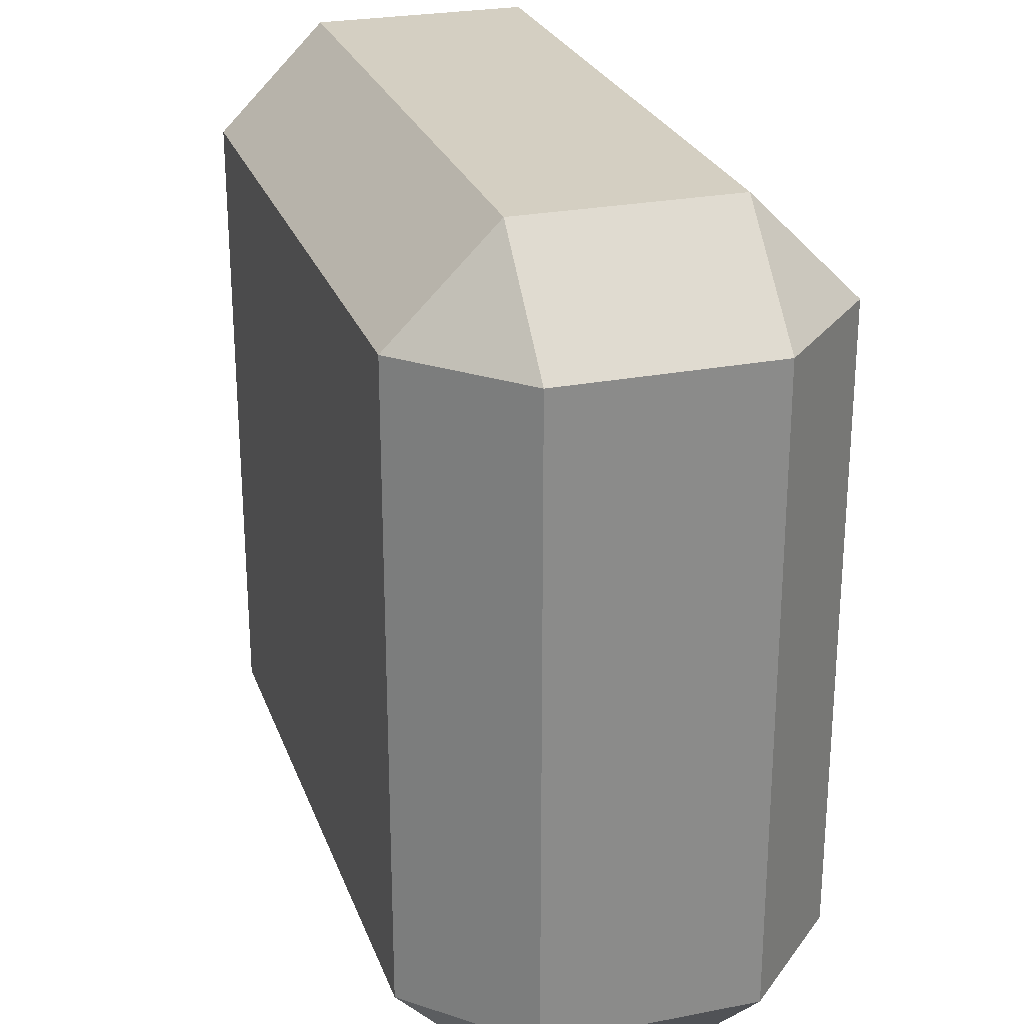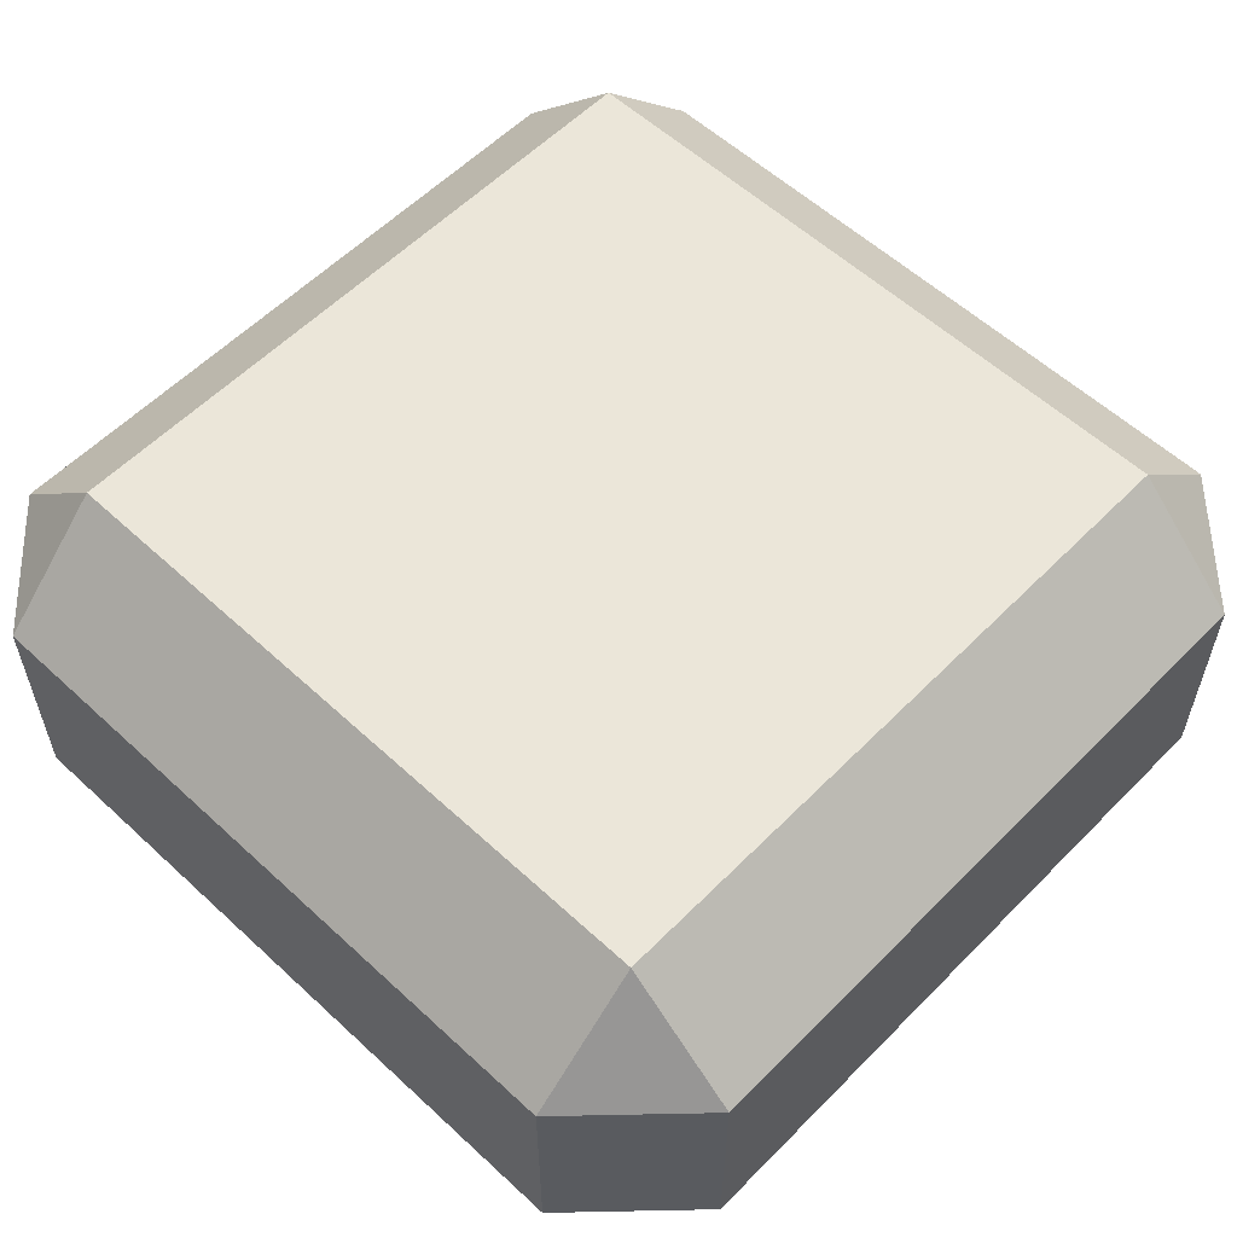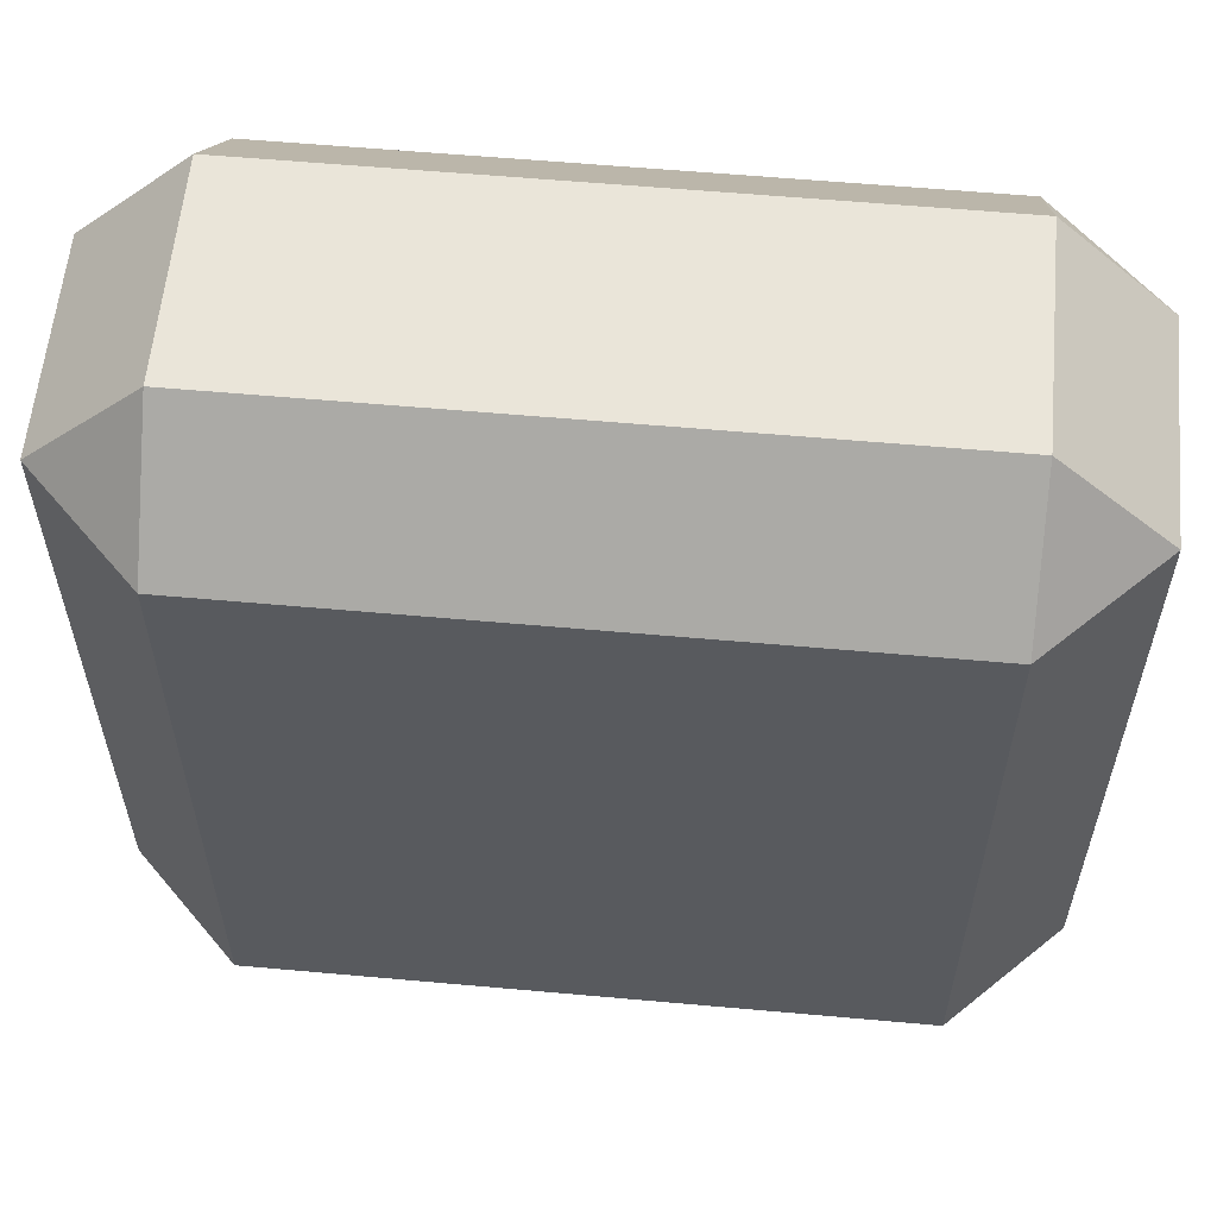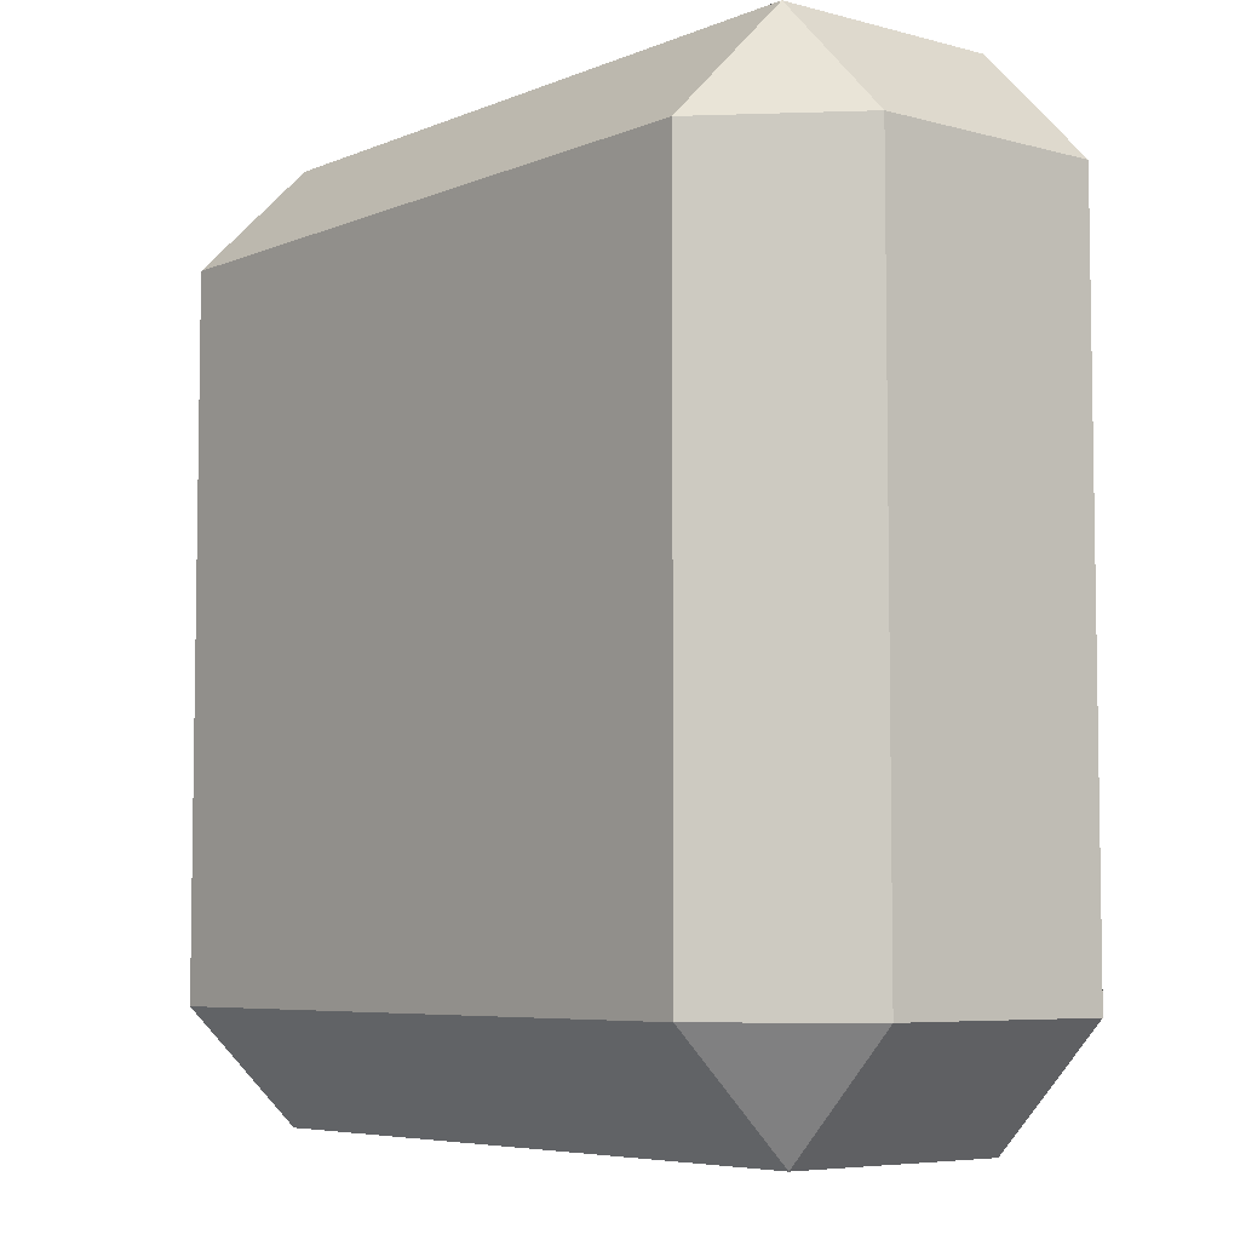
<metadata>
{"format":"obj","ext":"obj","renderer":"f3d","projection":"perspective","resolution":1024,"background":"white","views":[{"elev":25.8,"azim":-107.3,"up":"+Z"},{"elev":57.4,"azim":133.8,"up":"+Y"},{"elev":58.6,"azim":5.3,"up":"+Z"},{"elev":-6.1,"azim":-129.2,"up":"+Z"}]}
</metadata>
<code>
o FloatCube
g Cube
v -1 1 1
v -0.75 1 1
v -0.75 1 1.25
v -1 1 1.25
v -0.75 1 1
v -0.5 1 1
v -0.5 1 1.25
v -0.75 1 1.25
v -0.5 1 1.25
v -0.5 1 1.5
v -0.75 1 1.5
v -0.75 1 1.25
v -0.75 1 1.5
v -1 1 1.5
v -1 1 1.25
v -0.75 1 1.25
v -0.5 1 1
v -0.25 1 1
v -0.25 1 1.25
v -0.5 1 1.25
v -0.25 1 1
v 0 0.75 1
v 0 0.75 1.25
v -0.25 1 1.25
v 0 0.75 1.25
v 0 0.75 1.5
v -0.25 1 1.5
v -0.25 1 1.25
v -0.25 1 1.5
v -0.5 1 1.5
v -0.5 1 1.25
v -0.25 1 1.25
v -0.5 1 1.5
v -0.25 1 1.5
v -0.25 1 1.75
v -0.5 1 1.75
v -0.25 1 1.5
v 0 0.75 1.5
v 0 0.75 1.75
v -0.25 1 1.75
v -0.25 0.75 2
v -0.5 0.75 2
v -0.5 1 1.75
v -0.25 1 1.75
v -1 1 1.5
v -0.75 1 1.5
v -0.75 1 1.75
v -1 1 1.75
v -0.75 1 1.5
v -0.5 1 1.5
v -0.5 1 1.75
v -0.75 1 1.75
v -0.5 1 1.75
v -0.5 0.75 2
v -0.75 0.75 2
v -0.75 1 1.75
v -0.75 0.75 2
v -1 0.75 2
v -1 1 1.75
v -0.75 1 1.75
v -2 0.75 1
v -1.75 1 1
v -1.75 1 1.25
v -2 0.75 1.25
v -1.75 1 1
v -1.5 1 1
v -1.5 1 1.25
v -1.75 1 1.25
v -1.5 1 1.25
v -1.5 1 1.5
v -1.75 1 1.5
v -1.75 1 1.25
v -1.75 1 1.5
v -2 0.75 1.5
v -2 0.75 1.25
v -1.75 1 1.25
v -1.5 1 1
v -1.25 1 1
v -1.25 1 1.25
v -1.5 1 1.25
v -1.25 1 1
v -1 1 1
v -1 1 1.25
v -1.25 1 1.25
v -1 1 1.25
v -1 1 1.5
v -1.25 1 1.5
v -1.25 1 1.25
v -1.25 1 1.5
v -1.5 1 1.5
v -1.5 1 1.25
v -1.25 1 1.25
v -1.5 1 1.5
v -1.25 1 1.5
v -1.25 1 1.75
v -1.5 1 1.75
v -1.25 1 1.5
v -1 1 1.5
v -1 1 1.75
v -1.25 1 1.75
v -1 1 1.75
v -1 0.75 2
v -1.25 0.75 2
v -1.25 1 1.75
v -1.25 0.75 2
v -1.5 0.75 2
v -1.5 1 1.75
v -1.25 1 1.75
v -2 0.75 1.5
v -1.75 1 1.5
v -1.75 1 1.75
v -2 0.75 1.75
v -1.75 1 1.5
v -1.5 1 1.5
v -1.5 1 1.75
v -1.75 1 1.75
v -1.5 1 1.75
v -1.5 0.75 2
v -1.75 0.75 2
v -1.75 1 1.75
v -1.75 0.75 0
v -1.5 0.75 0
v -1.5 1 0.25
v -1.75 1 0.25
v -1.5 1 0.25
v -1.5 1 0.5
v -1.75 1 0.5
v -1.75 1 0.25
v -1.75 1 0.5
v -2 0.75 0.5
v -2 0.75 0.25
v -1.75 1 0.25
v -1.5 0.75 0
v -1.25 0.75 0
v -1.25 1 0.25
v -1.5 1 0.25
v -1.25 0.75 0
v -1 0.75 0
v -1 1 0.25
v -1.25 1 0.25
v -1 1 0.25
v -1 1 0.5
v -1.25 1 0.5
v -1.25 1 0.25
v -1.25 1 0.5
v -1.5 1 0.5
v -1.5 1 0.25
v -1.25 1 0.25
v -1.5 1 0.5
v -1.25 1 0.5
v -1.25 1 0.75
v -1.5 1 0.75
v -1.25 1 0.5
v -1 1 0.5
v -1 1 0.75
v -1.25 1 0.75
v -1 1 0.75
v -1 1 1
v -1.25 1 1
v -1.25 1 0.75
v -1.25 1 1
v -1.5 1 1
v -1.5 1 0.75
v -1.25 1 0.75
v -2 0.75 0.5
v -1.75 1 0.5
v -1.75 1 0.75
v -2 0.75 0.75
v -1.75 1 0.5
v -1.5 1 0.5
v -1.5 1 0.75
v -1.75 1 0.75
v -1.5 1 0.75
v -1.5 1 1
v -1.75 1 1
v -1.75 1 0.75
v -1.75 1 1
v -2 0.75 1
v -2 0.75 0.75
v -1.75 1 0.75
v -1 0.75 0
v -0.75 0.75 0
v -0.75 1 0.25
v -1 1 0.25
v -0.75 0.75 0
v -0.5 0.75 0
v -0.5 1 0.25
v -0.75 1 0.25
v -0.5 1 0.25
v -0.5 1 0.5
v -0.75 1 0.5
v -0.75 1 0.25
v -0.75 1 0.5
v -1 1 0.5
v -1 1 0.25
v -0.75 1 0.25
v -0.5 0.75 0
v -0.25 0.75 0
v -0.25 1 0.25
v -0.5 1 0.25
v 0 0.75 0.25
v 0 0.75 0.5
v -0.25 1 0.5
v -0.25 1 0.25
v -0.25 1 0.5
v -0.5 1 0.5
v -0.5 1 0.25
v -0.25 1 0.25
v -0.5 1 0.5
v -0.25 1 0.5
v -0.25 1 0.75
v -0.5 1 0.75
v -0.25 1 0.5
v 0 0.75 0.5
v 0 0.75 0.75
v -0.25 1 0.75
v 0 0.75 0.75
v 0 0.75 1
v -0.25 1 1
v -0.25 1 0.75
v -0.25 1 1
v -0.5 1 1
v -0.5 1 0.75
v -0.25 1 0.75
v -1 1 0.5
v -0.75 1 0.5
v -0.75 1 0.75
v -1 1 0.75
v -0.75 1 0.5
v -0.5 1 0.5
v -0.5 1 0.75
v -0.75 1 0.75
v -0.5 1 0.75
v -0.5 1 1
v -0.75 1 1
v -0.75 1 0.75
v -0.75 1 1
v -1 1 1
v -1 1 0.75
v -0.75 1 0.75
v -1 0.25 0
v -1 0 0.25
v -0.75 0 0.25
v -0.75 0.25 0
v -1 0 0.25
v -1 0 0.5
v -0.75 0 0.5
v -0.75 0 0.25
v -0.75 0 0.5
v -0.5 0 0.5
v -0.5 0 0.25
v -0.75 0 0.25
v -0.5 0 0.25
v -0.5 0.25 0
v -0.75 0.25 0
v -0.75 0 0.25
v -1 0 0.5
v -1 0 0.75
v -0.75 0 0.75
v -0.75 0 0.5
v -1 0 0.75
v -1 0 1
v -0.75 0 1
v -0.75 0 0.75
v -0.75 0 1
v -0.5 0 1
v -0.5 0 0.75
v -0.75 0 0.75
v -0.5 0 0.75
v -0.5 0 0.5
v -0.75 0 0.5
v -0.75 0 0.75
v -0.5 0 0.5
v -0.5 0 0.75
v -0.25 0 0.75
v -0.25 0 0.5
v -0.5 0 0.75
v -0.5 0 1
v -0.25 0 1
v -0.25 0 0.75
v -0.25 0 1
v 0 0.25 1
v 0 0.25 0.75
v -0.25 0 0.75
v 0 0.25 0.75
v 0 0.25 0.5
v -0.25 0 0.5
v -0.25 0 0.75
v -0.5 0.25 0
v -0.5 0 0.25
v -0.25 0 0.25
v -0.25 0.25 0
v -0.5 0 0.25
v -0.5 0 0.5
v -0.25 0 0.5
v -0.25 0 0.25
v -0.25 0 0.5
v 0 0.25 0.5
v 0 0.25 0.25
v -0.25 0 0.25
v -2 0.25 0.25
v -2 0.25 0.5
v -1.75 0 0.5
v -1.75 0 0.25
v -1.75 0 0.5
v -1.5 0 0.5
v -1.5 0 0.25
v -1.75 0 0.25
v -1.5 0 0.25
v -1.5 0.25 0
v -1.75 0.25 0
v -1.75 0 0.25
v -2 0.25 0.5
v -2 0.25 0.75
v -1.75 0 0.75
v -1.75 0 0.5
v -2 0.25 0.75
v -2 0.25 1
v -1.75 0 1
v -1.75 0 0.75
v -1.75 0 1
v -1.5 0 1
v -1.5 0 0.75
v -1.75 0 0.75
v -1.5 0 0.75
v -1.5 0 0.5
v -1.75 0 0.5
v -1.75 0 0.75
v -1.5 0 0.5
v -1.5 0 0.75
v -1.25 0 0.75
v -1.25 0 0.5
v -1.5 0 0.75
v -1.5 0 1
v -1.25 0 1
v -1.25 0 0.75
v -1.25 0 1
v -1 0 1
v -1 0 0.75
v -1.25 0 0.75
v -1 0 0.75
v -1 0 0.5
v -1.25 0 0.5
v -1.25 0 0.75
v -1.5 0.25 0
v -1.5 0 0.25
v -1.25 0 0.25
v -1.25 0.25 0
v -1.5 0 0.25
v -1.5 0 0.5
v -1.25 0 0.5
v -1.25 0 0.25
v -1.25 0 0.5
v -1 0 0.5
v -1 0 0.25
v -1.25 0 0.25
v -1 0 0.25
v -1 0.25 0
v -1.25 0.25 0
v -1.25 0 0.25
v -2 0.25 1
v -2 0.25 1.25
v -1.75 0 1.25
v -1.75 0 1
v -2 0.25 1.25
v -2 0.25 1.5
v -1.75 0 1.5
v -1.75 0 1.25
v -1.75 0 1.5
v -1.5 0 1.5
v -1.5 0 1.25
v -1.75 0 1.25
v -1.5 0 1.25
v -1.5 0 1
v -1.75 0 1
v -1.75 0 1.25
v -2 0.25 1.5
v -2 0.25 1.75
v -1.75 0 1.75
v -1.75 0 1.5
v -1.75 0.25 2
v -1.5 0.25 2
v -1.5 0 1.75
v -1.75 0 1.75
v -1.5 0 1.75
v -1.5 0 1.5
v -1.75 0 1.5
v -1.75 0 1.75
v -1.5 0 1.5
v -1.5 0 1.75
v -1.25 0 1.75
v -1.25 0 1.5
v -1.5 0 1.75
v -1.5 0.25 2
v -1.25 0.25 2
v -1.25 0 1.75
v -1.25 0.25 2
v -1 0.25 2
v -1 0 1.75
v -1.25 0 1.75
v -1 0 1.75
v -1 0 1.5
v -1.25 0 1.5
v -1.25 0 1.75
v -1.5 0 1
v -1.5 0 1.25
v -1.25 0 1.25
v -1.25 0 1
v -1.5 0 1.25
v -1.5 0 1.5
v -1.25 0 1.5
v -1.25 0 1.25
v -1.25 0 1.5
v -1 0 1.5
v -1 0 1.25
v -1.25 0 1.25
v -1 0 1.25
v -1 0 1
v -1.25 0 1
v -1.25 0 1.25
v -1 0 1
v -1 0 1.25
v -0.75 0 1.25
v -0.75 0 1
v -1 0 1.25
v -1 0 1.5
v -0.75 0 1.5
v -0.75 0 1.25
v -0.75 0 1.5
v -0.5 0 1.5
v -0.5 0 1.25
v -0.75 0 1.25
v -0.5 0 1.25
v -0.5 0 1
v -0.75 0 1
v -0.75 0 1.25
v -1 0 1.5
v -1 0 1.75
v -0.75 0 1.75
v -0.75 0 1.5
v -1 0 1.75
v -1 0.25 2
v -0.75 0.25 2
v -0.75 0 1.75
v -0.75 0.25 2
v -0.5 0.25 2
v -0.5 0 1.75
v -0.75 0 1.75
v -0.5 0 1.75
v -0.5 0 1.5
v -0.75 0 1.5
v -0.75 0 1.75
v -0.5 0 1.5
v -0.5 0 1.75
v -0.25 0 1.75
v -0.25 0 1.5
v -0.5 0 1.75
v -0.5 0.25 2
v -0.25 0.25 2
v -0.25 0 1.75
v 0 0.25 1.75
v 0 0.25 1.5
v -0.25 0 1.5
v -0.25 0 1.75
v -0.5 0 1
v -0.5 0 1.25
v -0.25 0 1.25
v -0.25 0 1
v -0.5 0 1.25
v -0.5 0 1.5
v -0.25 0 1.5
v -0.25 0 1.25
v -0.25 0 1.5
v 0 0.25 1.5
v 0 0.25 1.25
v -0.25 0 1.25
v 0 0.25 1.25
v 0 0.25 1
v -0.25 0 1
v -0.25 0 1.25
v -1.75 0.75 0
v -1.75 1 0.25
v -2 0.75 0.25
v -2 0.25 0.25
v -1.75 0 0.25
v -1.75 0.25 0
v -1.75 0.75 0
v -1.75 0.25 0
v -2 0.25 0.25
v -2 0.75 0.25
v -0.25 0.75 0
v 0 0.75 0.25
v -0.25 1 0.25
v -1.5 0.75 0
v -1.75 0.75 0
v -1.75 0.25 0
v -1.5 0.25 0
v -1.25 0.25 0
v -1 0.25 0
v -0.75 0.25 0
v -0.5 0.25 0
v -0.25 0.25 0
v -0.25 0.75 0
v -0.5 0.75 0
v -0.75 0.75 0
v -1 0.75 0
v -1.25 0.75 0
v 0 0.75 0.5
v 0 0.75 0.25
v 0 0.25 0.25
v 0 0.25 0.5
v 0 0.25 0.75
v 0 0.25 1
v 0 0.25 1.25
v 0 0.25 1.5
v 0 0.25 1.75
v 0 0.75 1.75
v 0 0.75 1.5
v 0 0.75 1.25
v 0 0.75 1
v 0 0.75 0.75
v -0.25 1 1.75
v 0 0.75 1.75
v -0.25 0.75 2
v -1.75 0.25 2
v -1.75 0.75 2
v -1.5 0.75 2
v -1.25 0.75 2
v -1 0.75 2
v -0.75 0.75 2
v -0.5 0.75 2
v -0.25 0.75 2
v -0.25 0.25 2
v -0.5 0.25 2
v -0.75 0.25 2
v -1 0.25 2
v -1.25 0.25 2
v -1.5 0.25 2
v -2 0.75 1.75
v -1.75 1 1.75
v -1.75 0.75 2
v -2 0.25 0.5
v -2 0.25 0.25
v -2 0.75 0.25
v -2 0.75 0.5
v -2 0.75 0.75
v -2 0.75 1
v -2 0.75 1.25
v -2 0.75 1.5
v -2 0.75 1.75
v -2 0.25 1.75
v -2 0.25 1.5
v -2 0.25 1.25
v -2 0.25 1
v -2 0.25 0.75
v -2 0.25 1.75
v -1.75 0.25 2
v -1.75 0 1.75
v -0.25 0 1.75
v -0.25 0.25 2
v 0 0.25 1.75
v -0.25 0.25 0
v -0.25 0 0.25
v 0 0.25 0.25
v -1.75 0.25 2
v -1.75 0.75 2
v -2 0.75 1.75
v -2 0.25 1.75
v 0 0.75 1.75
v -0.25 0.75 2
v -0.25 0.25 2
v 0 0.25 1.75
v -0.25 0.75 0
v 0 0.75 0.25
v 0 0.25 0.25
v -0.25 0.25 0
g Cube
f 483 482 481
f 486 485 484
f 493 492 491
f 494 497 495
f 498 497 494
f 507 498 494
f 499 498 507
f 506 499 507
f 500 499 506
f 505 500 506
f 501 500 505
f 504 501 505
f 502 501 504
f 503 502 504
f 497 496 495
f 508 511 509
f 512 511 508
f 521 512 508
f 513 512 521
f 520 513 521
f 514 513 520
f 519 514 520
f 515 514 519
f 518 515 519
f 516 515 518
f 517 516 518
f 511 510 509
f 524 523 522
f 526 525 538
f 531 533 532
f 531 534 533
f 530 534 531
f 530 535 534
f 529 535 530
f 529 536 535
f 528 536 529
f 528 537 536
f 527 537 528
f 527 538 537
f 526 538 527
f 541 540 539
f 544 543 542
f 549 551 550
f 549 552 551
f 548 552 549
f 548 553 552
f 547 553 548
f 547 554 553
f 546 554 547
f 546 555 554
f 545 555 546
f 545 542 555
f 544 542 545
f 558 557 556
f 561 560 559
f 564 563 562
f 3 2 1
f 1 4 3
f 7 6 5
f 5 8 7
f 10 9 12
f 12 11 10
f 13 16 15
f 15 14 13
f 19 18 17
f 17 20 19
f 23 22 21
f 21 24 23
f 26 25 28
f 28 27 26
f 29 32 31
f 31 30 29
f 35 34 33
f 33 36 35
f 39 38 37
f 37 40 39
f 41 44 43
f 43 42 41
f 47 46 45
f 45 48 47
f 51 50 49
f 49 52 51
f 54 53 56
f 56 55 54
f 57 60 59
f 59 58 57
f 63 62 61
f 61 64 63
f 67 66 65
f 65 68 67
f 70 69 72
f 72 71 70
f 73 76 75
f 75 74 73
f 79 78 77
f 77 80 79
f 83 82 81
f 81 84 83
f 86 85 88
f 88 87 86
f 89 92 91
f 91 90 89
f 95 94 93
f 93 96 95
f 99 98 97
f 97 100 99
f 102 101 104
f 104 103 102
f 105 108 107
f 107 106 105
f 111 110 109
f 109 112 111
f 115 114 113
f 113 116 115
f 118 117 120
f 120 119 118
f 123 122 121
f 121 124 123
f 126 125 128
f 128 127 126
f 129 132 131
f 131 130 129
f 135 134 133
f 133 136 135
f 139 138 137
f 137 140 139
f 142 141 144
f 144 143 142
f 145 148 147
f 147 146 145
f 151 150 149
f 149 152 151
f 155 154 153
f 153 156 155
f 158 157 160
f 160 159 158
f 161 164 163
f 163 162 161
f 167 166 165
f 165 168 167
f 171 170 169
f 169 172 171
f 174 173 176
f 176 175 174
f 177 180 179
f 179 178 177
f 183 182 181
f 181 184 183
f 187 186 185
f 185 188 187
f 190 189 192
f 192 191 190
f 193 196 195
f 195 194 193
f 199 198 197
f 197 200 199
f 202 201 204
f 204 203 202
f 205 208 207
f 207 206 205
f 211 210 209
f 209 212 211
f 215 214 213
f 213 216 215
f 218 217 220
f 220 219 218
f 221 224 223
f 223 222 221
f 227 226 225
f 225 228 227
f 231 230 229
f 229 232 231
f 234 233 236
f 236 235 234
f 237 240 239
f 239 238 237
f 243 242 241
f 241 244 243
f 247 246 245
f 245 248 247
f 250 249 252
f 252 251 250
f 253 256 255
f 255 254 253
f 259 258 257
f 257 260 259
f 263 262 261
f 261 264 263
f 266 265 268
f 268 267 266
f 269 272 271
f 271 270 269
f 275 274 273
f 273 276 275
f 279 278 277
f 277 280 279
f 282 281 284
f 284 283 282
f 285 288 287
f 287 286 285
f 291 290 289
f 289 292 291
f 295 294 293
f 293 296 295
f 298 297 300
f 300 299 298
f 303 302 301
f 301 304 303
f 306 305 308
f 308 307 306
f 309 312 311
f 311 310 309
f 315 314 313
f 313 316 315
f 319 318 317
f 317 320 319
f 322 321 324
f 324 323 322
f 325 328 327
f 327 326 325
f 331 330 329
f 329 332 331
f 335 334 333
f 333 336 335
f 338 337 340
f 340 339 338
f 341 344 343
f 343 342 341
f 347 346 345
f 345 348 347
f 351 350 349
f 349 352 351
f 354 353 356
f 356 355 354
f 357 360 359
f 359 358 357
f 363 362 361
f 361 364 363
f 367 366 365
f 365 368 367
f 370 369 372
f 372 371 370
f 373 376 375
f 375 374 373
f 379 378 377
f 377 380 379
f 382 381 384
f 384 383 382
f 385 388 387
f 387 386 385
f 391 390 389
f 389 392 391
f 395 394 393
f 393 396 395
f 398 397 400
f 400 399 398
f 401 404 403
f 403 402 401
f 407 406 405
f 405 408 407
f 411 410 409
f 409 412 411
f 414 413 416
f 416 415 414
f 417 420 419
f 419 418 417
f 423 422 421
f 421 424 423
f 427 426 425
f 425 428 427
f 430 429 432
f 432 431 430
f 433 436 435
f 435 434 433
f 439 438 437
f 437 440 439
f 443 442 441
f 441 444 443
f 446 445 448
f 448 447 446
f 449 452 451
f 451 450 449
f 455 454 453
f 453 456 455
f 459 458 457
f 457 460 459
f 461 464 463
f 463 462 461
f 467 466 465
f 465 468 467
f 471 470 469
f 469 472 471
f 474 473 476
f 476 475 474
f 477 480 479
f 479 478 477
f 490 487 488
f 488 489 490
f 567 568 565
f 565 566 567
f 570 571 572
f 572 569 570
f 576 573 574
f 574 575 576

</code>
